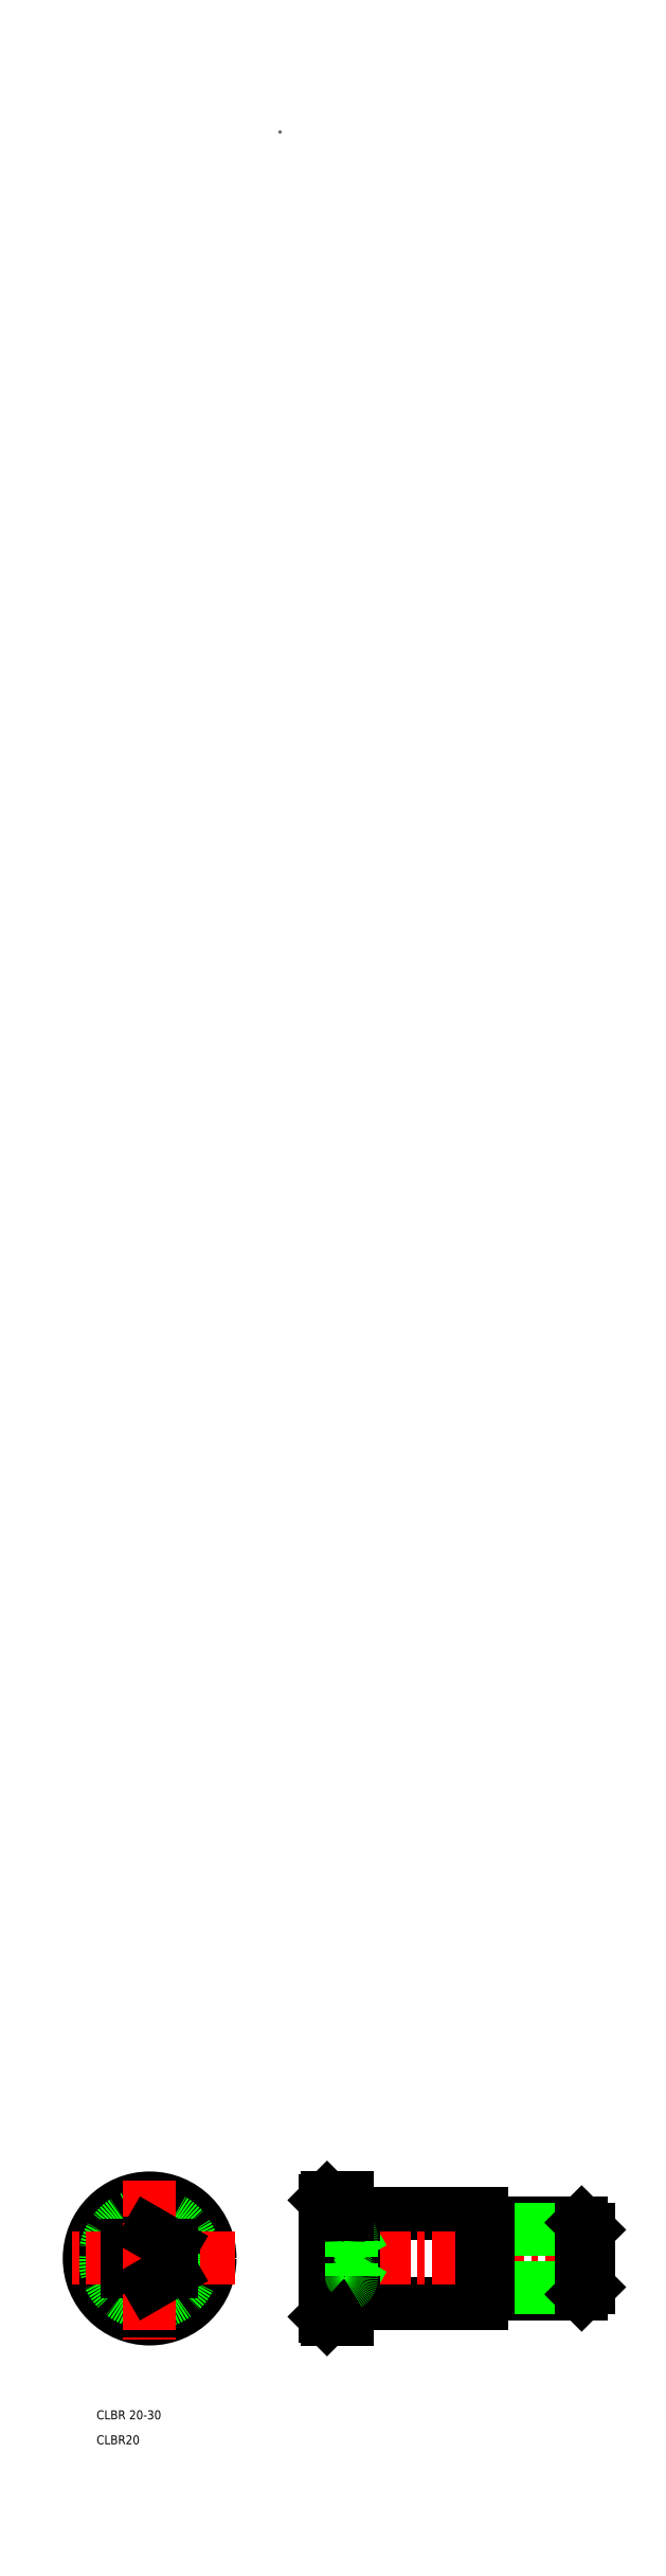
<metadata>
{"format":"dxf","ext":"dxf","renderer":"ezdxf+matplotlib","layout":"modelspace","background":"white","min_lineweight":24,"dpi":150}
</metadata>
<code>
0
SECTION
2
ENTITIES
0
LINE
8
0
10
16.71
20
-464.7
30
0
11
45.21
21
-464.7
31
0
0
LINE
8
0
10
16.71
20
-484.7
30
0
11
45.21
21
-484.7
31
0
0
LINE
8
CENTER
10
8.707
20
-474.7
30
0
11
70.71
21
-474.7
31
0
0
CIRCLE
8
0
10
-28.93
20
-474.7
30
0
40
13.5
0
LINE
8
0
10
-28.93
20
-468.9
30
0
11
-33.93
21
-471.8
31
0
0
LINE
8
0
10
-33.93
20
-477.6
30
0
11
-28.93
21
-480.5
31
0
0
CIRCLE
8
0
10
-28.93
20
-474.7
30
0
40
10
0
LINE
8
CENTER
10
-9.788
20
-474.7
30
0
11
-47.89
21
-474.7
31
0
0
TEXT
8
0
10
-40.8
20
-516.2
30
0
40
2
1
CLBR20
0
TEXT
8
0
10
-40.8
20
-510.6
30
0
40
2
1
CLBR 20-30
0
LINE
8
0
10
-33.93
20
-471.8
30
0
11
-33.93
21
-477.6
31
0
0
LINE
8
CENTER
10
-28.93
20
-457.3
30
0
11
-28.93
21
-492.8
31
0
0
LINE
8
0
10
-23.93
20
-471.8
30
0
11
-28.93
21
-468.9
31
0
0
LINE
8
0
10
-28.93
20
-480.5
30
0
11
-23.93
21
-477.6
31
0
0
LINE
8
0
10
-23.93
20
-477.6
30
0
11
-23.93
21
-471.8
31
0
0
LINE
8
0
10
10.71
20
-461.2
30
0
11
15.21
21
-461.2
31
0
0
LINE
8
0
10
10.71
20
-488.2
30
0
11
15.21
21
-488.2
31
0
0
LINE
8
0
10
10.21
20
-477.6
30
0
11
15.38
21
-477.6
31
0
0
LINE
8
0
10
15.38
20
-480.5
30
0
11
10.21
21
-480.5
31
0
0
LINE
8
0
10
10.21
20
-471.8
30
0
11
15.38
21
-471.8
31
0
0
LINE
8
0
10
15.38
20
-468.9
30
0
11
10.21
21
-468.9
31
0
0
LINE
8
0
10
10.71
20
-461.2
30
0
11
10.71
21
-488.2
31
0
0
LINE
8
0
10
10.21
20
-487.7
30
0
11
10.21
21
-461.7
31
0
0
LINE
8
0
10
10.21
20
-487.7
30
0
11
10.71
21
-488.2
31
0
0
LINE
8
0
10
10.71
20
-461.2
30
0
11
10.21
21
-461.7
31
0
0
ARC
8
0
10
10.78
20
-474.7
30
0
40
5.428
50
327.9
51
32.13
0
LINE
8
0
10
15.21
20
-464.8
30
0
11
15.21
21
-484.6
31
0
0
LINE
8
0
10
16.71
20
-484.6
30
0
11
16.71
21
-464.8
31
0
0
LINE
8
0
10
16.21
20
-479
30
0
11
16.21
21
-470.4
31
0
0
LINE
8
0
10
18.91
20
-474.7
30
0
11
16.14
21
-479.5
31
0
0
LINE
8
0
10
15.21
20
-484.6
30
0
11
16.71
21
-484.6
31
0
0
LINE
8
0
10
15.21
20
-488.2
30
0
11
15.21
21
-484.6
31
0
0
LINE
8
0
10
16.71
20
-484.7
30
0
11
16.71
21
-484.6
31
0
0
ARC
8
0
10
14.54
20
-479
30
0
40
1.669
50
300.1
51
59.88
0
LINE
8
0
10
18.91
20
-474.7
30
0
11
16.14
21
-469.9
31
0
0
LINE
8
0
10
16.71
20
-464.7
30
0
11
16.71
21
-464.8
31
0
0
LINE
8
0
10
15.21
20
-464.8
30
0
11
16.71
21
-464.8
31
0
0
ARC
8
0
10
14.54
20
-470.4
30
0
40
1.669
50
300.1
51
59.88
0
LINE
8
0
10
15.21
20
-461.2
30
0
11
15.21
21
-464.8
31
0
0
LINE
8
0
10
46.71
20
-482.7
30
0
11
67.61
21
-482.7
31
0
0
LINE
8
0
10
46.71
20
-466.7
30
0
11
67.61
21
-466.7
31
0
0
LINE
8
0
10
46.71
20
-481.1
30
0
11
69.21
21
-481.1
31
0
0
LINE
8
0
10
46.71
20
-468.3
30
0
11
69.21
21
-468.3
31
0
0
LINE
8
0
10
45.21
20
-481.1
30
0
11
45.21
21
-468.3
31
0
0
LINE
8
0
10
46.71
20
-468.3
30
0
11
46.71
21
-481.1
31
0
0
LINE
8
0
10
46.71
20
-482.7
30
0
11
46.71
21
-481.1
31
0
0
LINE
8
0
10
45.21
20
-484.7
30
0
11
45.21
21
-481.1
31
0
0
LINE
8
0
10
46.71
20
-481.1
30
0
11
45.21
21
-481.1
31
0
0
LINE
8
0
10
46.71
20
-466.7
30
0
11
46.71
21
-468.3
31
0
0
LINE
8
0
10
45.21
20
-464.7
30
0
11
45.21
21
-468.3
31
0
0
LINE
8
0
10
46.71
20
-468.3
30
0
11
45.21
21
-468.3
31
0
0
LINE
8
0
10
69.21
20
-481.1
30
0
11
69.21
21
-468.3
31
0
0
LINE
8
0
10
67.61
20
-466.7
30
0
11
67.61
21
-482.7
31
0
0
LINE
8
0
10
67.61
20
-482.7
30
0
11
69.21
21
-481.1
31
0
0
LINE
8
0
10
67.61
20
-466.7
30
0
11
69.21
21
-468.3
31
0
0
POINT
8
0
10
0
20
0
30
0
0
ENDSEC
0
EOF

</code>
